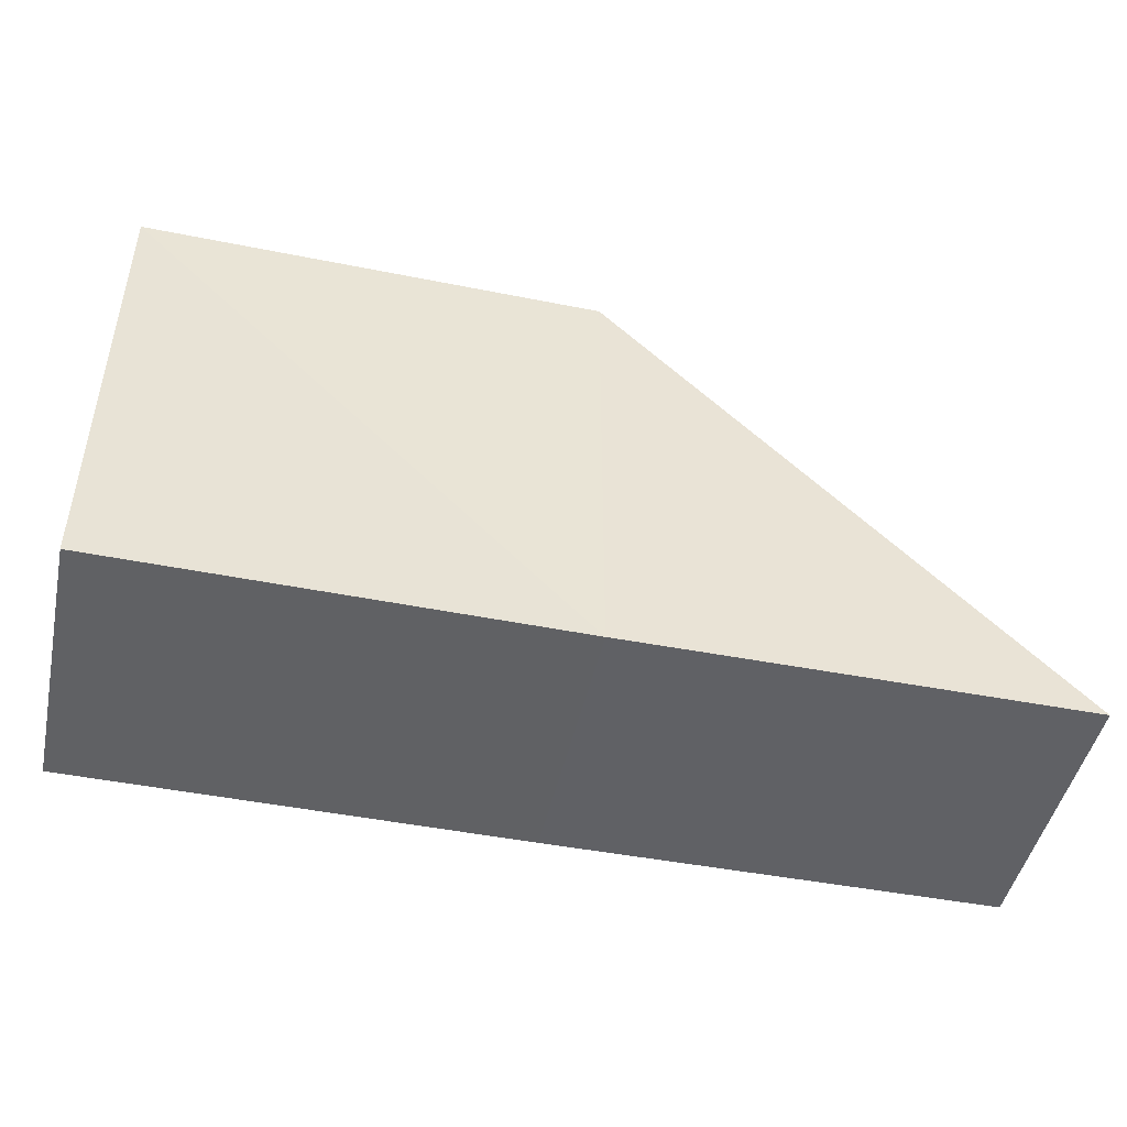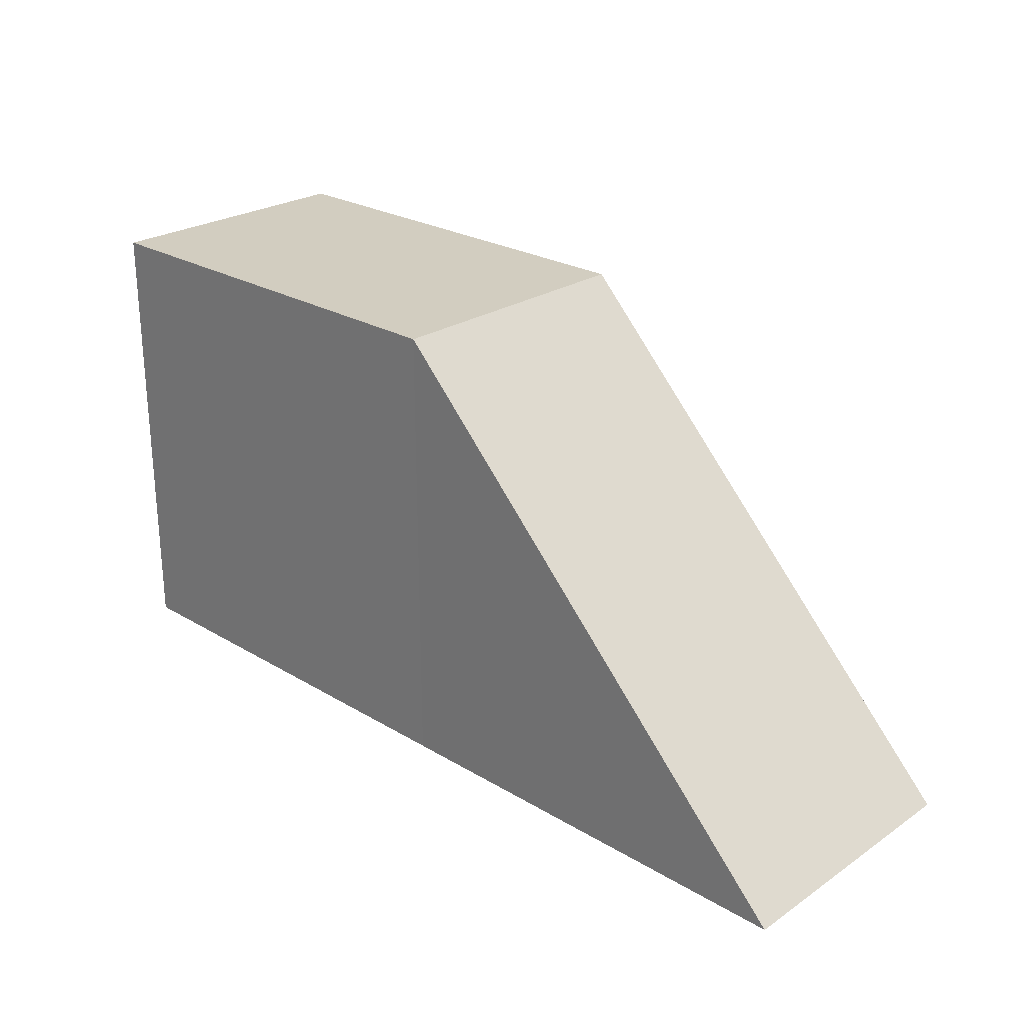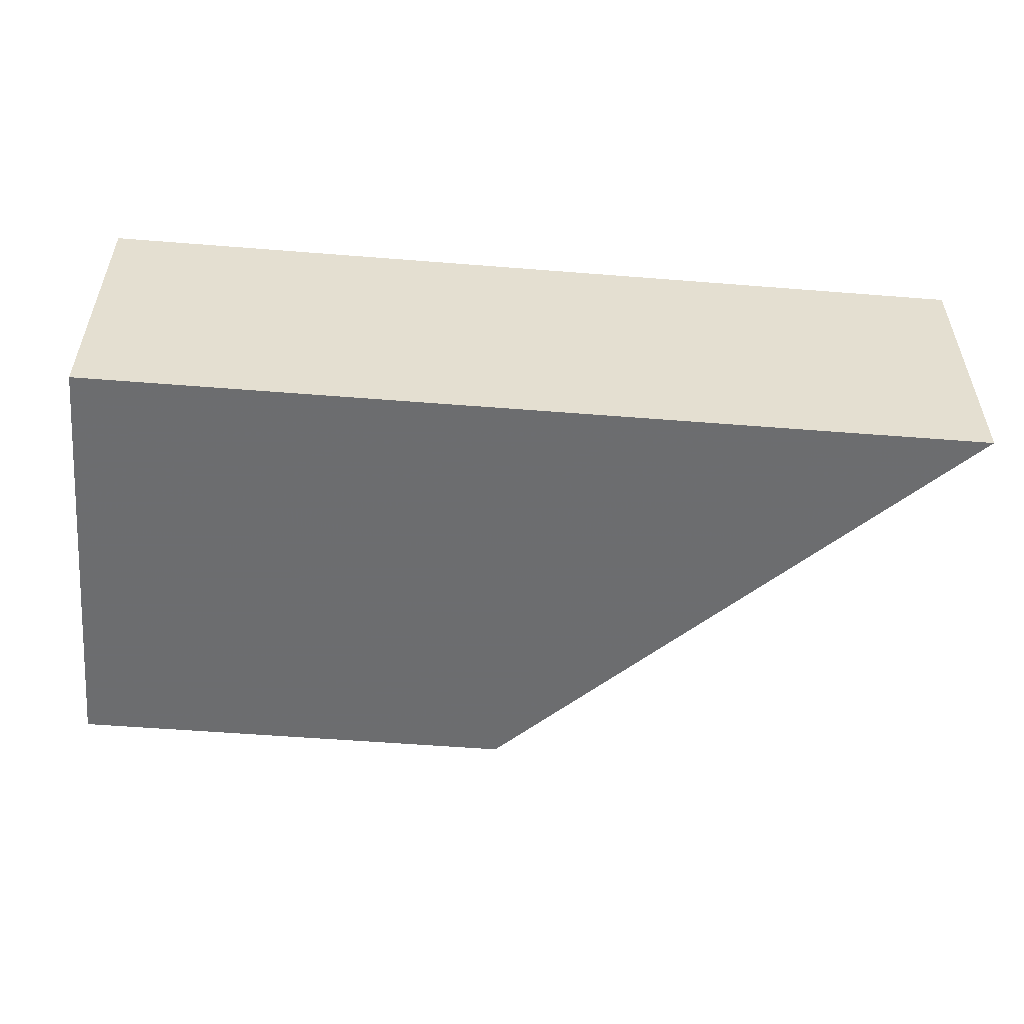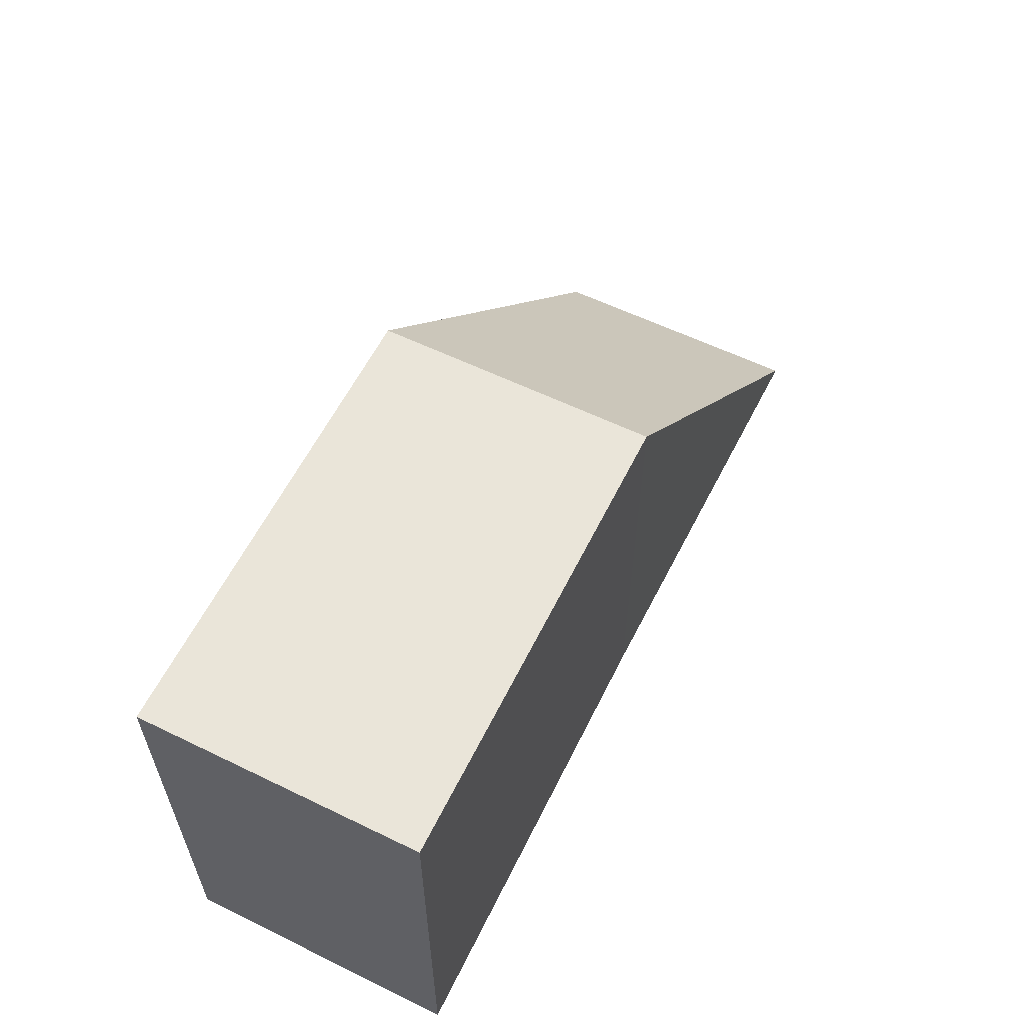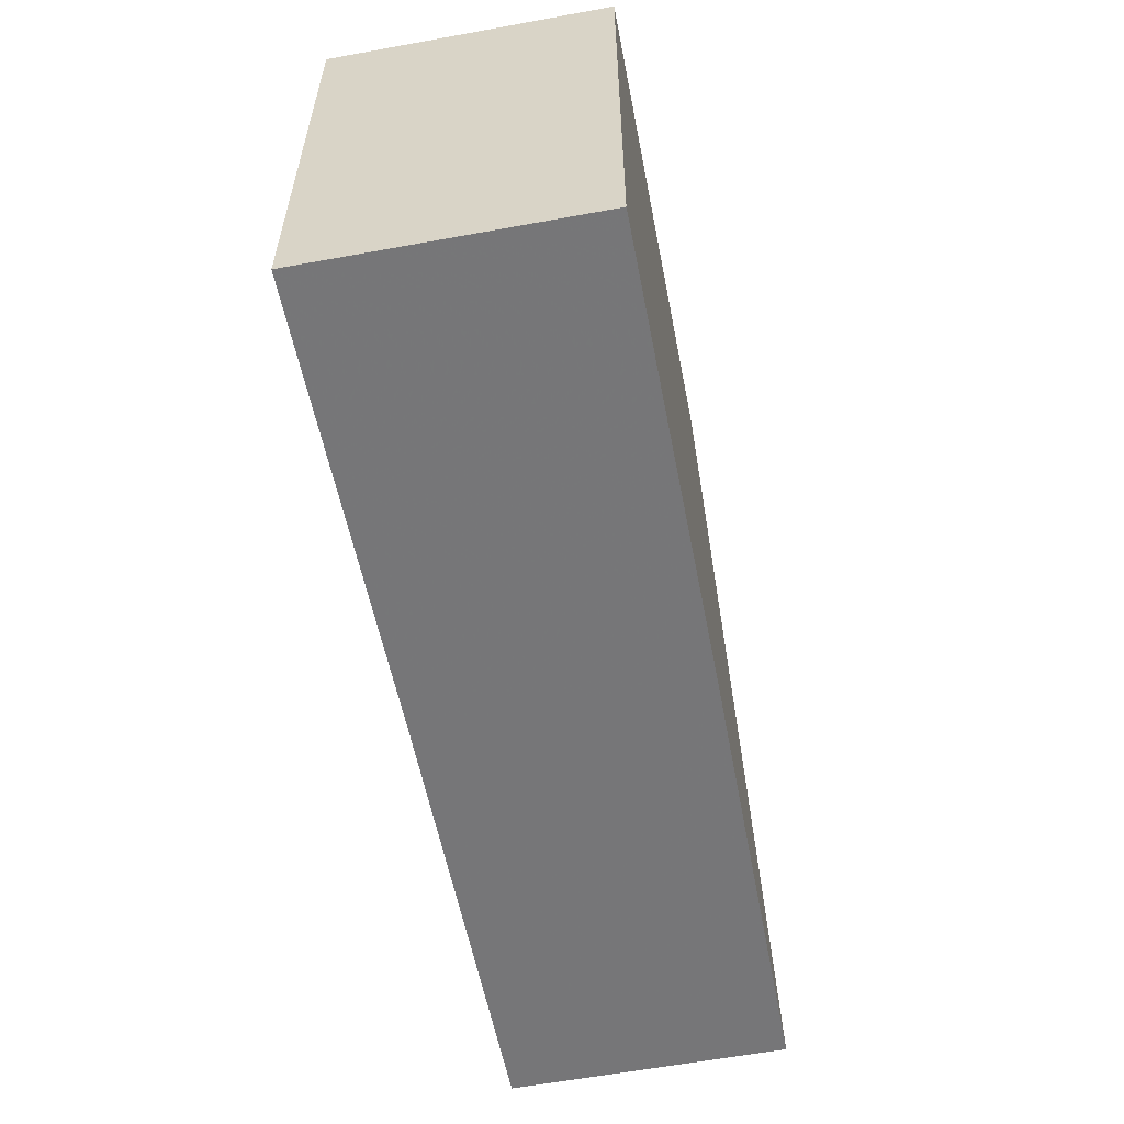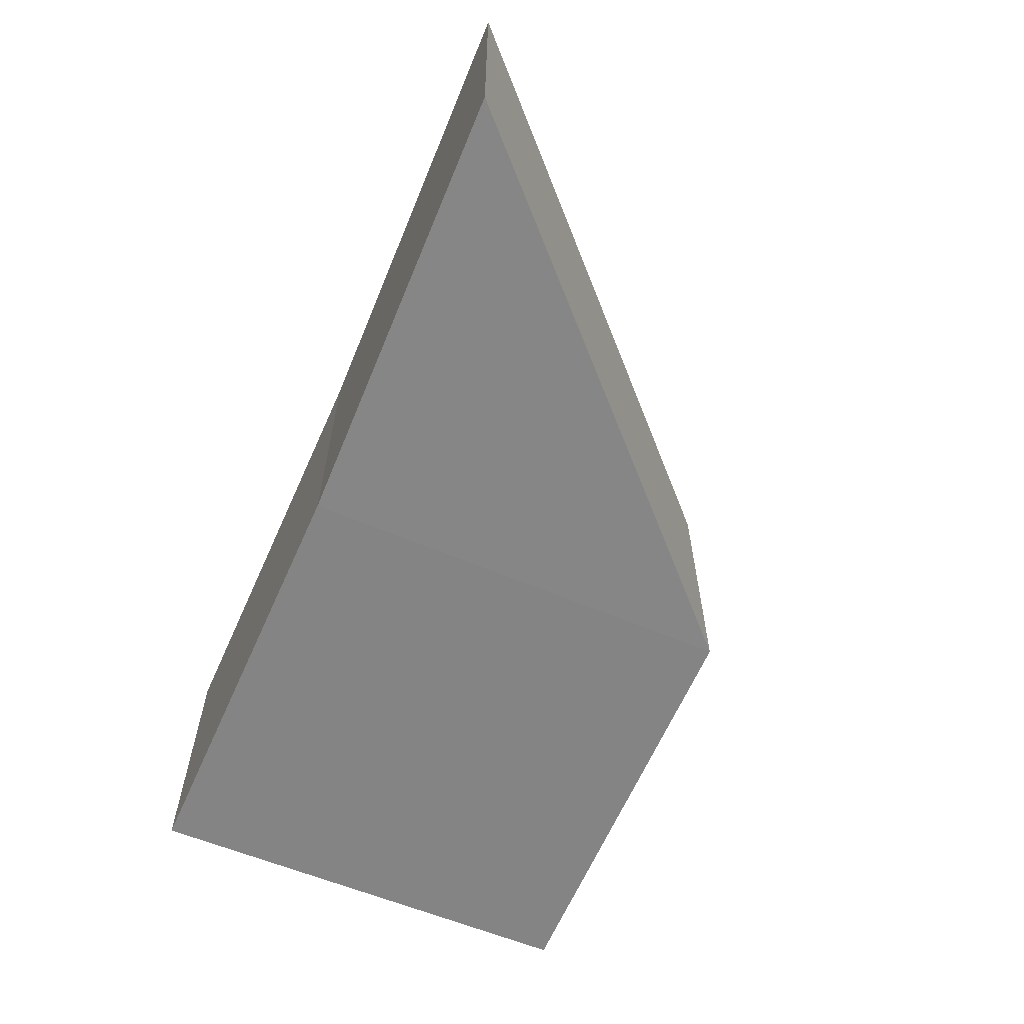
<metadata>
{"format":"obj","ext":"obj","renderer":"f3d","projection":"perspective","resolution":1024,"background":"white","views":[{"elev":-46.7,"azim":-12.6,"up":"+Y"},{"elev":24.8,"azim":44.4,"up":"+Y"},{"elev":-53.8,"azim":-5.1,"up":"+Z"},{"elev":58.5,"azim":-63.3,"up":"+Y"},{"elev":-56.7,"azim":-79.1,"up":"+Y"},{"elev":-61.7,"azim":67.1,"up":"+Z"}]}
</metadata>
<code>
o 3317
v 2170 1871 12.01
v 2170 1871 12
v 2170 1871 12
v 2170 1871 12.01
v 2170 1871 12.01
v 2170 1871 12.01
v 2170 1871 12
v 2170 1871 12
v 2170 1871 12
v 2170 1871 12
v 2170 1871 12
v 2170 1871 12
v 2170 1871 12
v 2170 1871 12
v 2170 1871 12.01
v 2170 1871 12
v 2170 1871 12.01
v 2170 1871 12
v 2170 1871 12.01
v 2170 1871 12.01
v 2170 1871 12.01
v 2170 1871 12.01
v 2170 1871 12.01
v 2170 1871 12.01
v 2170 1871 12.01
v 2170 1871 12
f 1 2 3
f 4 2 5
f 4 1 6
f 7 1 8
f 4 9 10
f 8 9 11
f 12 13 9
f 14 15 11
f 16 17 10
f 16 18 8
f 18 17 19
f 20 18 6
f 16 21 5
f 6 21 22
f 23 24 21
f 25 26 22

</code>
